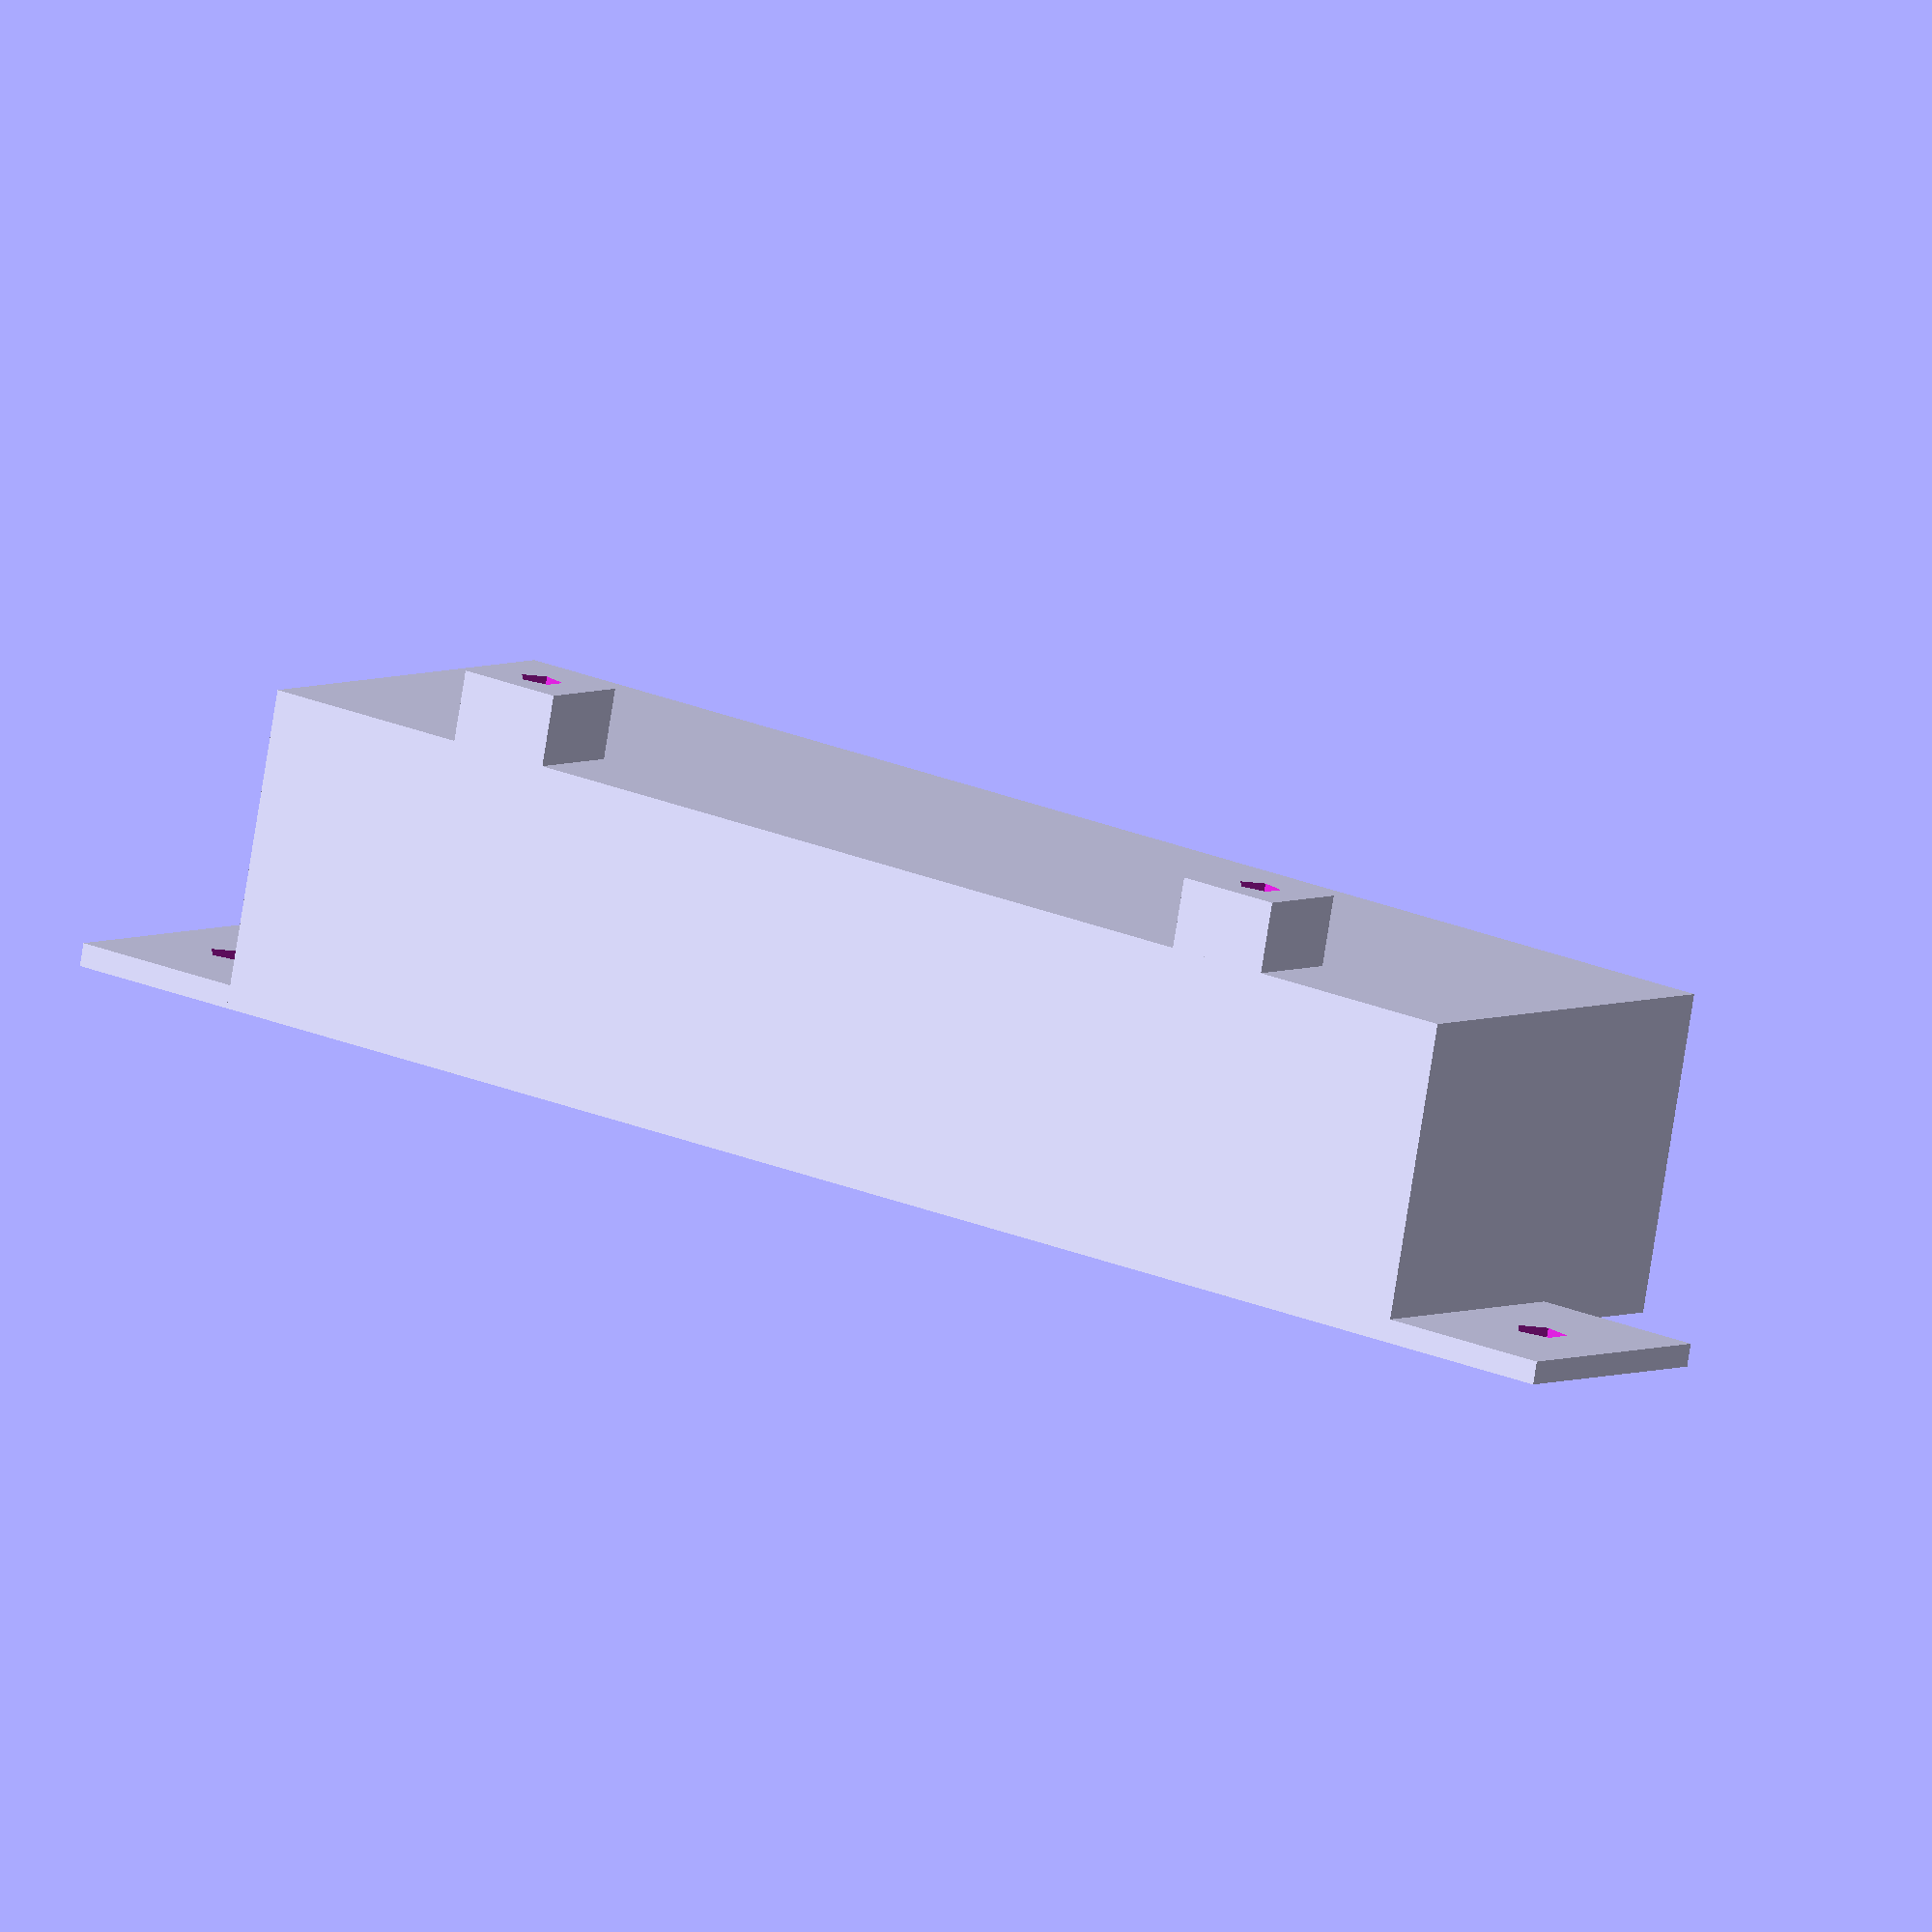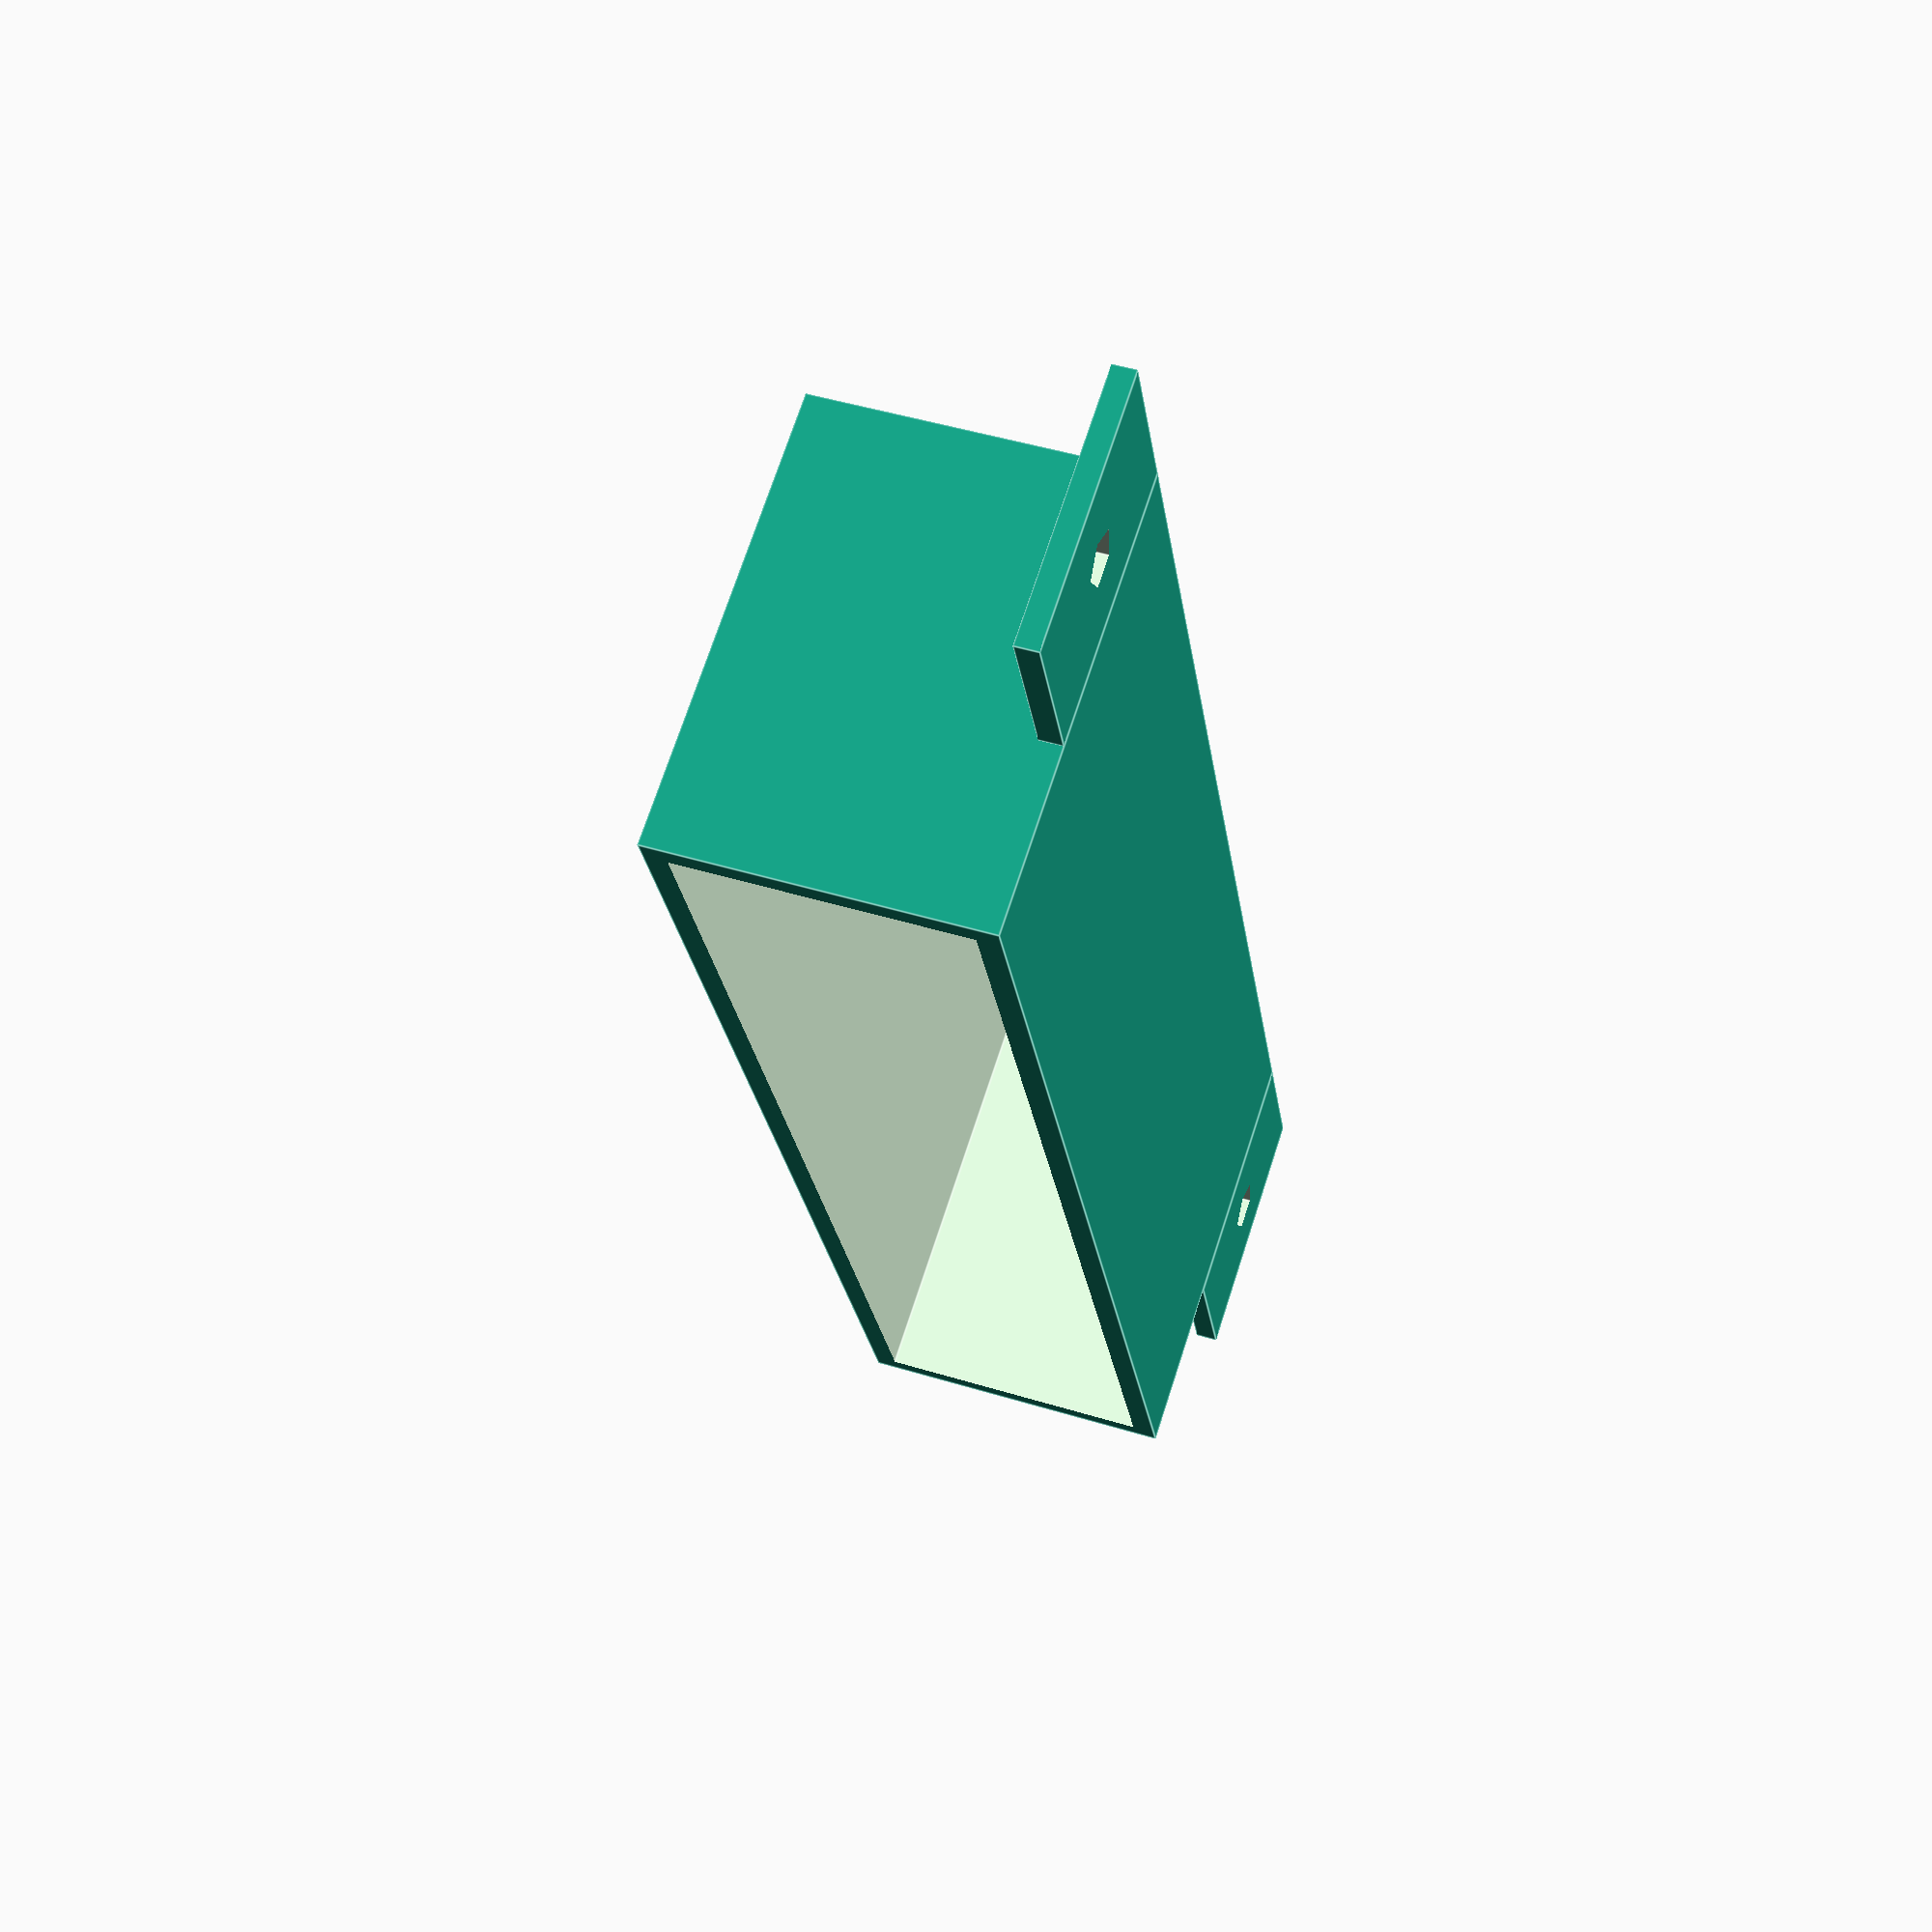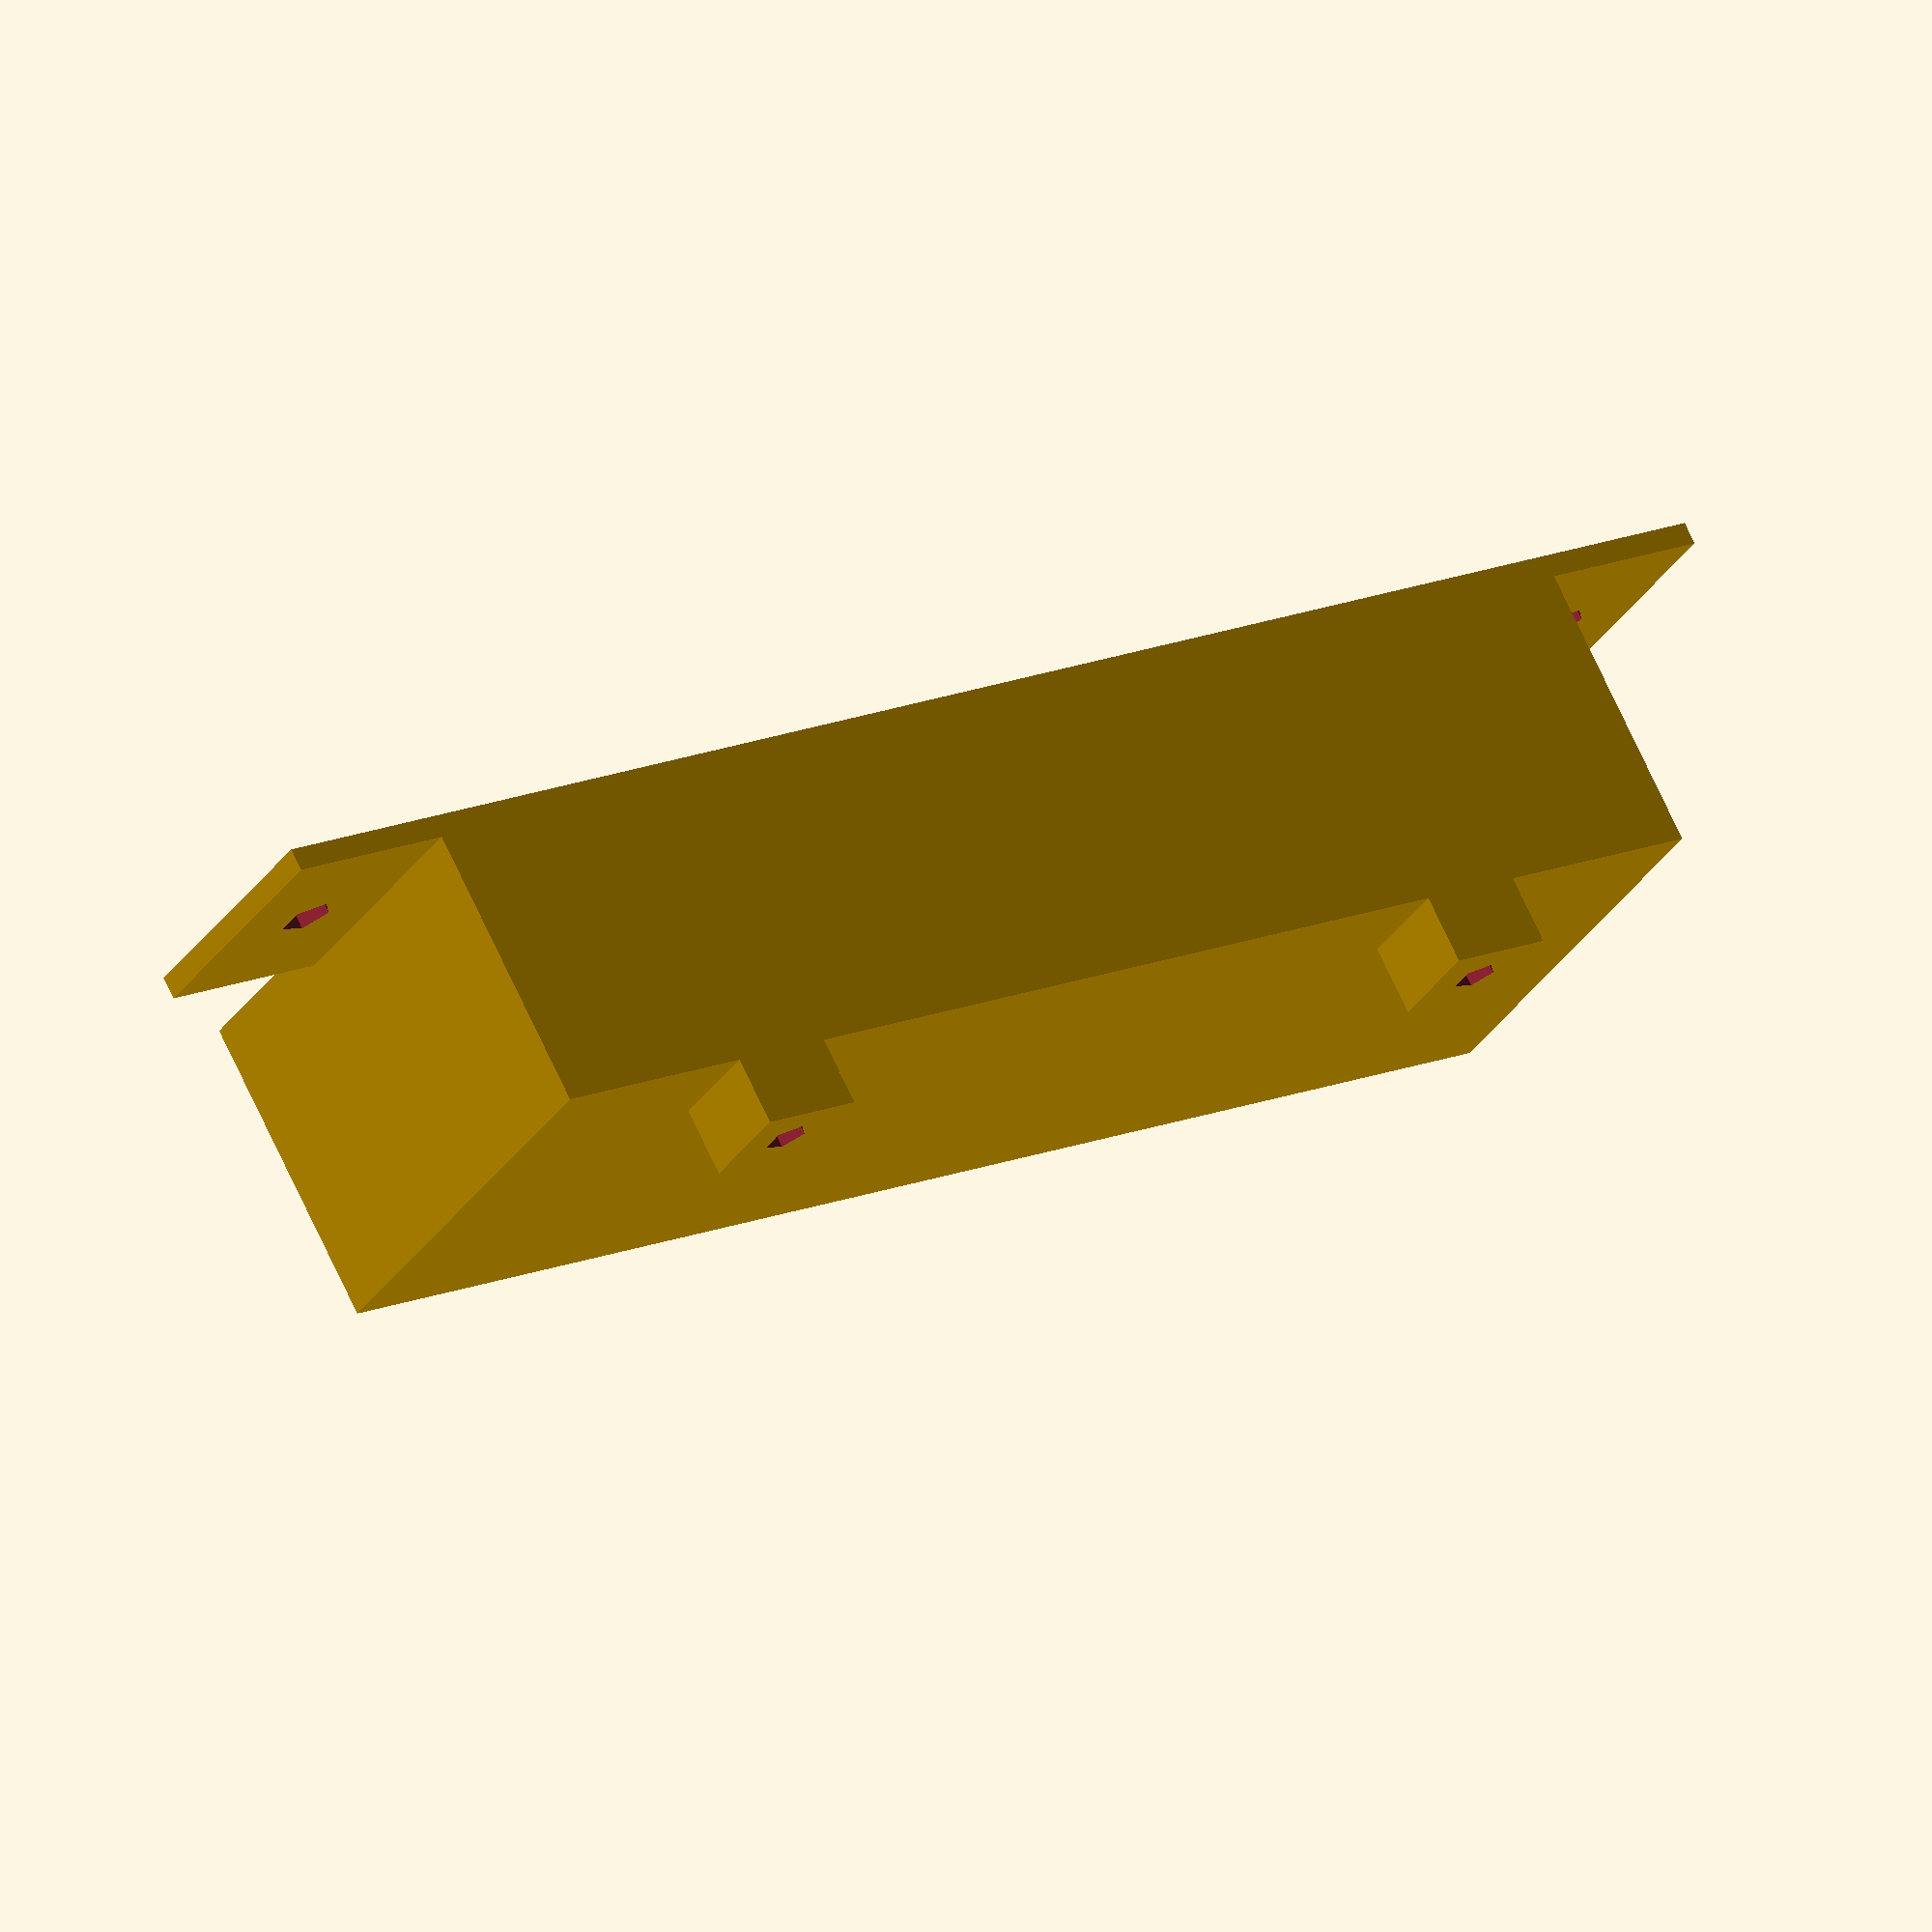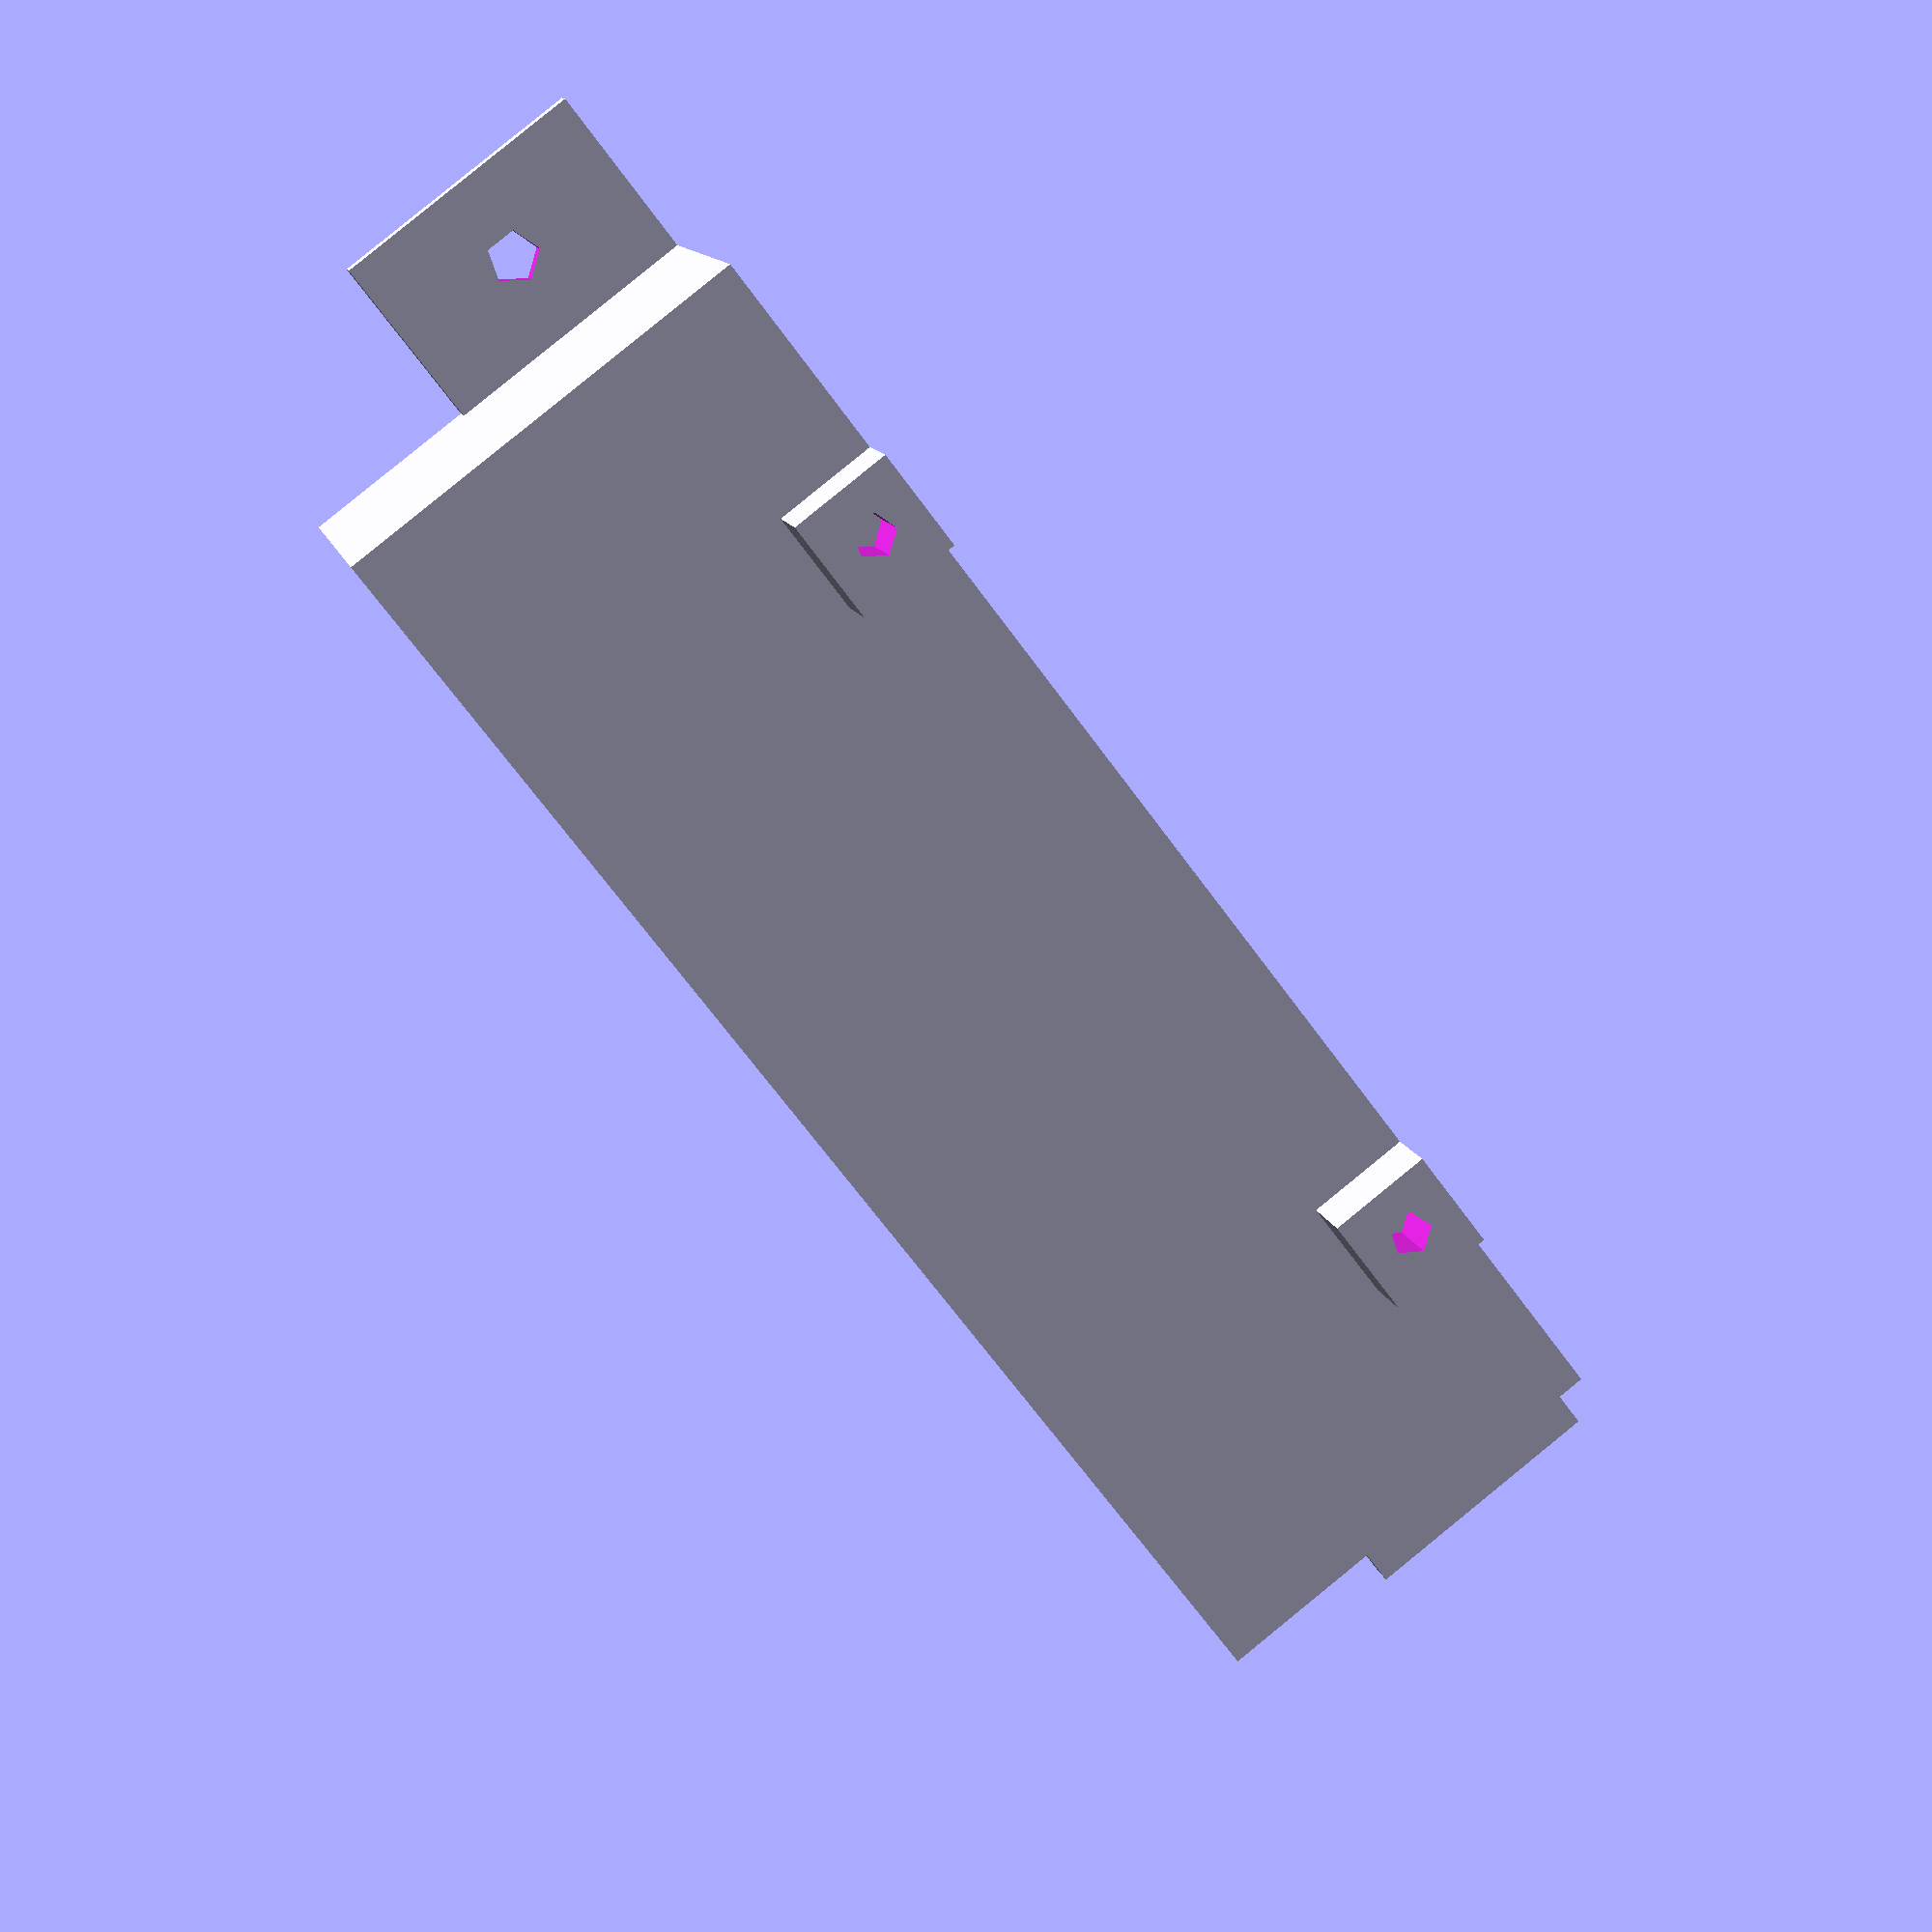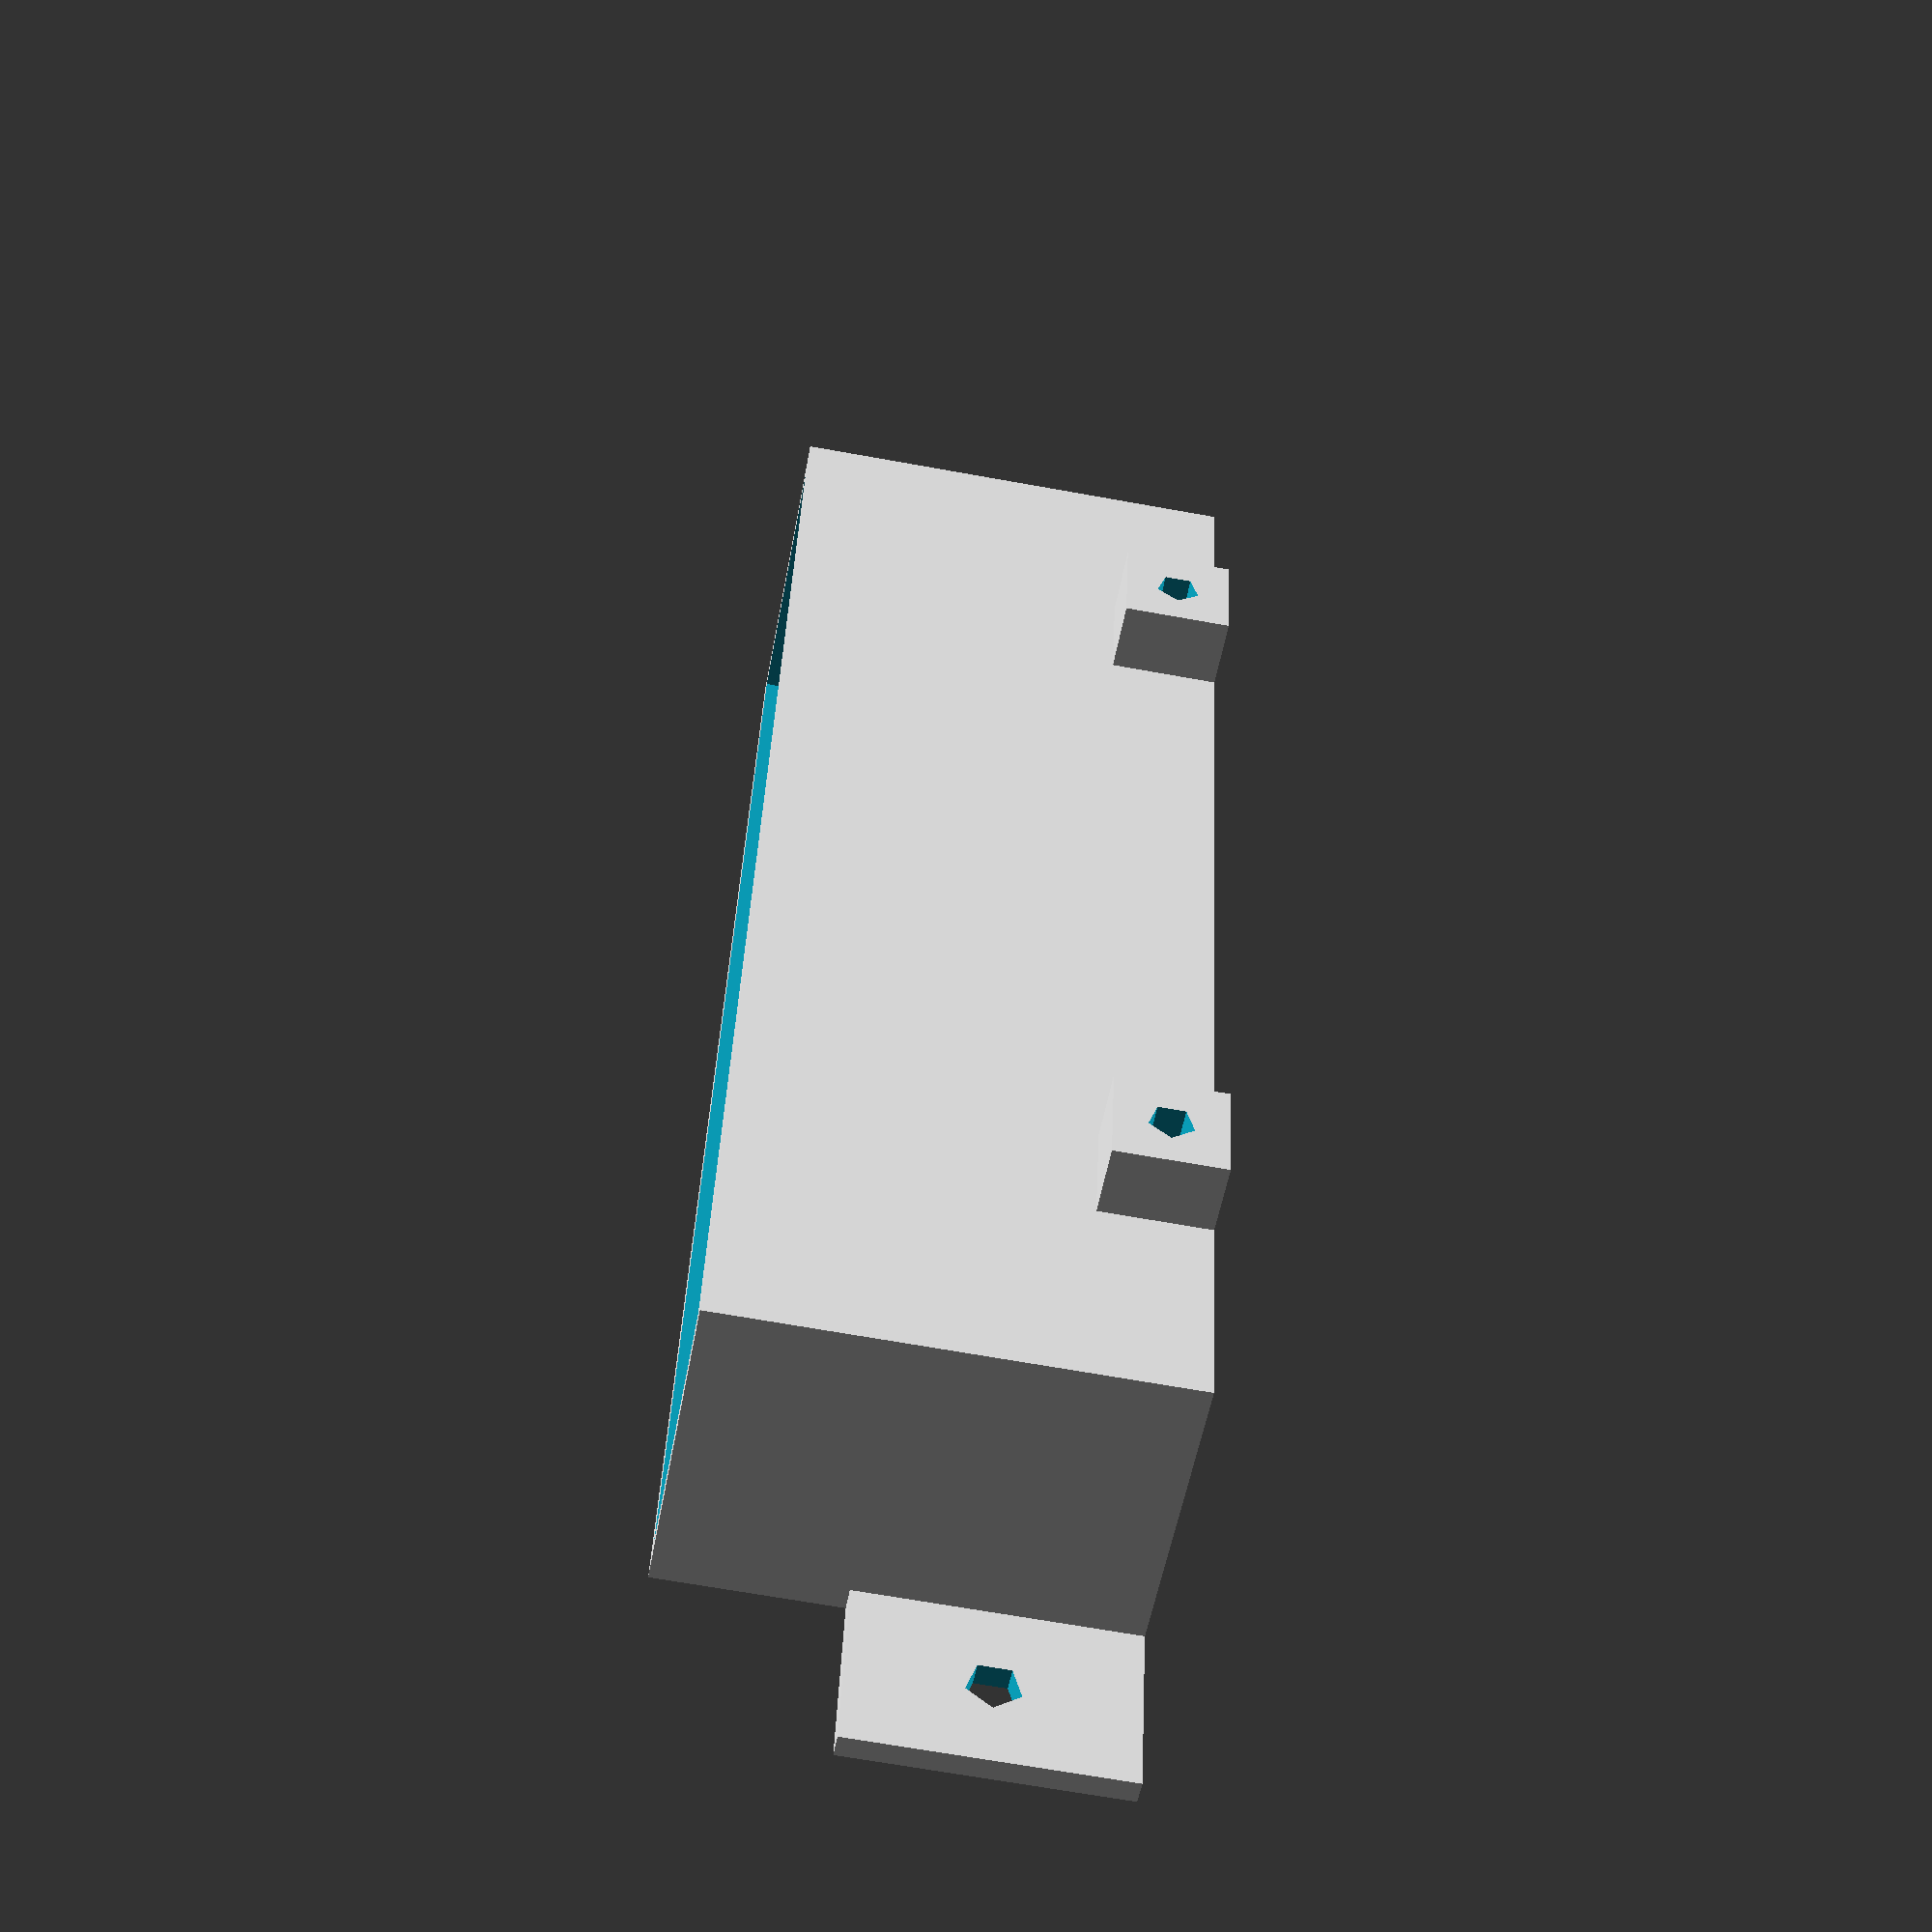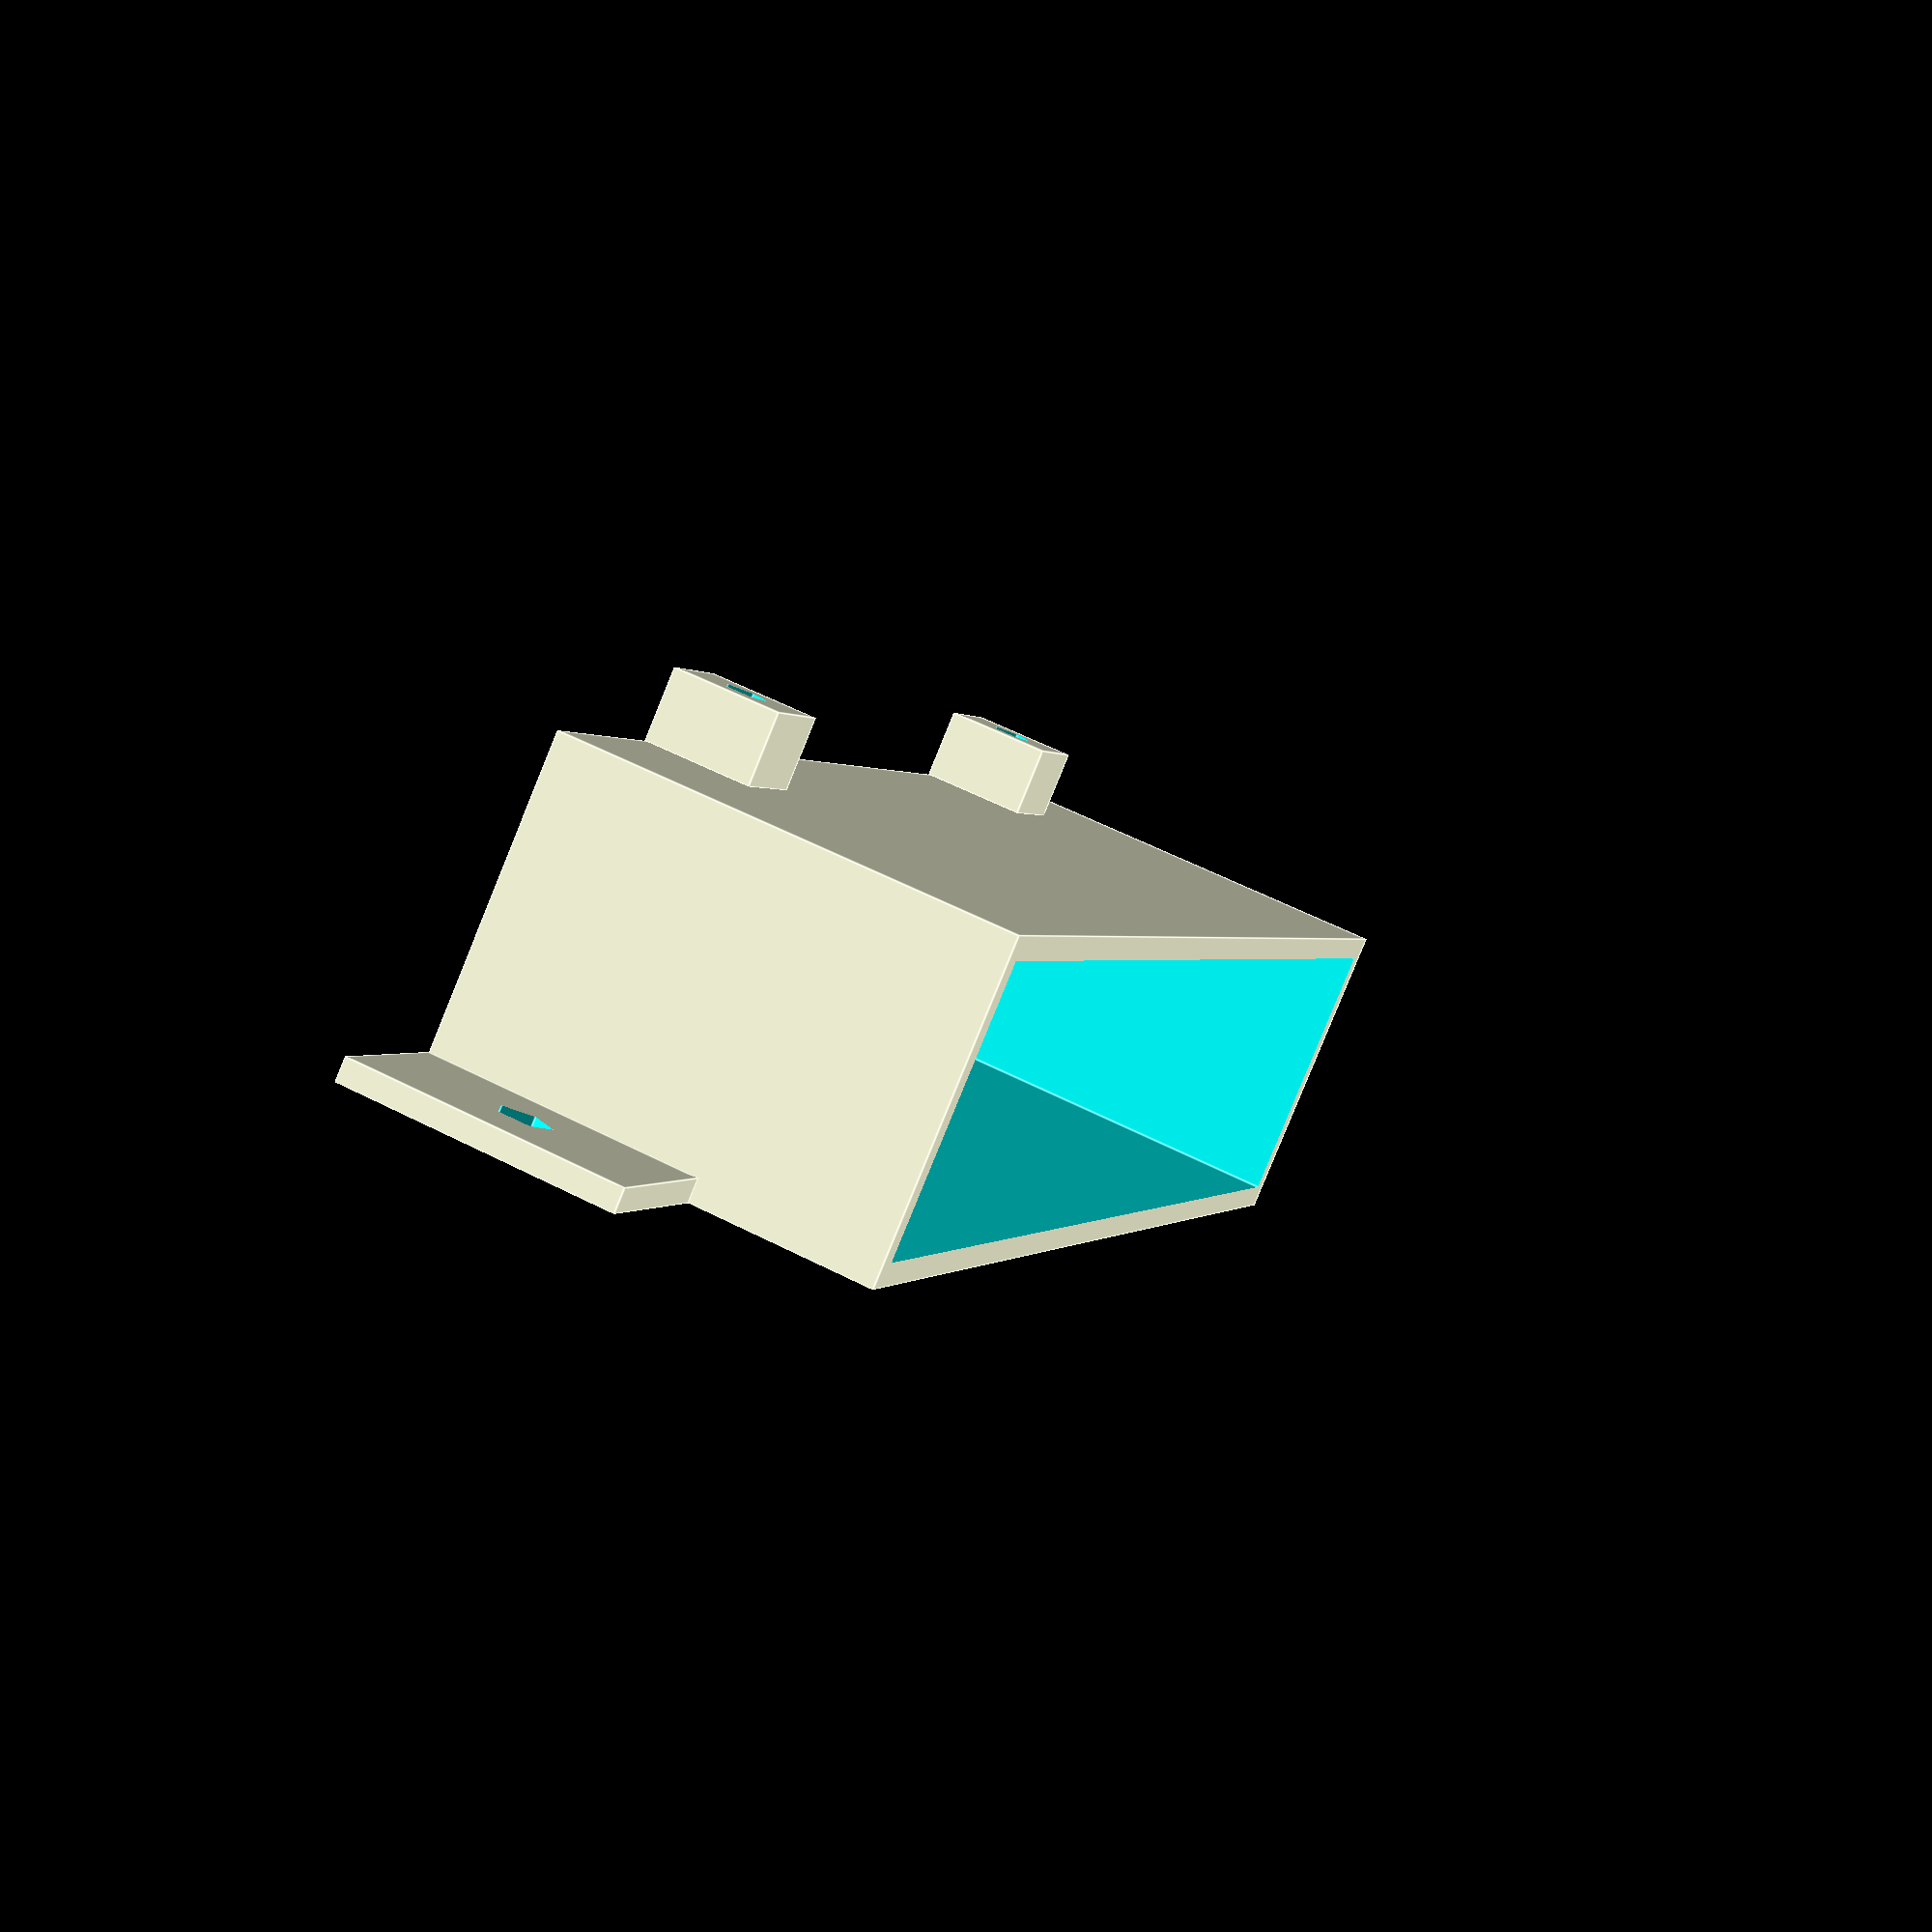
<openscad>
// Mount for an SSD in a case and a Raspberry Pi for vertical mounting.
// Two parts/one design - re-render/export with bottom_half set to 0 & 1
//
// SSD case sits vertically in the Bottom part
// Top part is the same, but without the bottom.
// Both parts have mounts for a Raspberry Pi
//
// Copyright S.R.Smith 2021
//

bottom_half = 1; 

// Adjust these to match the SSD case size

ssd_width           = 76.5;   // width of SSD case
ssd_thickness       = 15.5;   // thickness of SSD case
mount_width         = 25.0;   // how high do you want each mount
wall_thickness      = 1.3;

// These only need adjusting if the RPi mounts or ears need adjusting

pi_hole_width       = 49.0;
pi_hole_length      = 58.0;

pi_mount_width      = 6.0;
pi_mount_height     = 4.0;
pi_mount_hole_dia   = 2.5;

ear_height          = 15.0;
ear_width           = 10.0;
ear_hole_dia        = 3.0;
ear_hole_head       = 6.0;

pi_mount_hole_depth = pi_mount_height + wall_thickness + 2.0;

// outer dimensions of case block
base_width  = ssd_width     + 2 * wall_thickness;
base_depth  = ssd_thickness + 2 * wall_thickness;
base_height = mount_width;

inner_width     = ssd_width;
inner_depth     = ssd_thickness;
inner_height    = base_height + 2.0;
inner_translate = base_height/2 + bottom_half * wall_thickness;

//-----------------------------------------------------------------------
// Main body to hold SSD case
//-----------------------------------------------------------------------

module body() {
    
  difference() {
    // outer wall
    translate( [0, -base_depth/2, base_height/2]) 
      cube([base_width, base_depth, base_height], true);
    // inner hole for end of SSD case
    translate( [0, -base_depth/2, inner_translate])
      cube([ssd_width, ssd_thickness, base_height + 1.0], true);
  } 
}

//-----------------------------------------------------------------------
// Two mounting ears either side with a screw hole
//-----------------------------------------------------------------------

module ears() {
  difference() {
    union () {
      translate([(base_width + ear_width)/2,
                 -(base_depth - wall_thickness/2), 
                 ear_height/2])
        cube([ear_width, wall_thickness, ear_height], true);
        
      translate([-(base_width + ear_width)/2,
                 -(base_depth - wall_thickness/2), 
                 ear_height/2])
        cube([ear_width, wall_thickness, ear_height], true);
    }
    translate([(base_width + ear_width)/2,
               -(base_depth - wall_thickness/2), 
               ear_height/2])
      rotate([90,0,0])
        cylinder(h=wall_thickness + 2.0, 
                  r=ear_hole_dia/2,
                  center=true);
    translate([-(base_width + ear_width)/2,
               -(base_depth - wall_thickness/2), 
               ear_height/2])
      rotate([90,0,0])
        cylinder(h=wall_thickness + 2.0, 
                  r=ear_hole_dia/2,
                  center=true);
  }
}

//-----------------------------------------------------------------------
// Two stub mounting points with a screw hole
//-----------------------------------------------------------------------

module pi_mounts() {
  difference() {
    union() {
      translate([pi_hole_width /2, pi_mount_height/2, pi_mount_width /2])
        cube([pi_mount_width, pi_mount_height, pi_mount_width], true);
      translate([-pi_hole_width /2, pi_mount_height/2, pi_mount_width /2])
        cube([pi_mount_width, pi_mount_height, pi_mount_width], true);
    };
    translate([pi_hole_width /2, pi_mount_height /2, pi_mount_width /2])
      rotate([90,0,0])
        cylinder(h=pi_mount_hole_depth, 
                 r=pi_mount_hole_dia/2,
                 center=true);
    translate([-pi_hole_width /2, pi_mount_height /2, pi_mount_width /2])
      rotate([90,0,0])
        cylinder(h=pi_mount_hole_depth, 
                 r=pi_mount_hole_dia/2,
                 center=true);
  } 
}

//-----------------------------------------------------------------------
// Put it all together
//-----------------------------------------------------------------------

module mount() {
  body();
  pi_mounts();
  ears();
}

mount();
</openscad>
<views>
elev=175.4 azim=169.1 roll=325.5 proj=o view=solid
elev=110.4 azim=82.3 roll=162.1 proj=p view=edges
elev=212.4 azim=28.5 roll=28.0 proj=o view=wireframe
elev=94.2 azim=200.3 roll=129.1 proj=p view=wireframe
elev=65.6 azim=103.1 roll=79.6 proj=p view=solid
elev=123.3 azim=233.1 roll=241.8 proj=p view=edges
</views>
